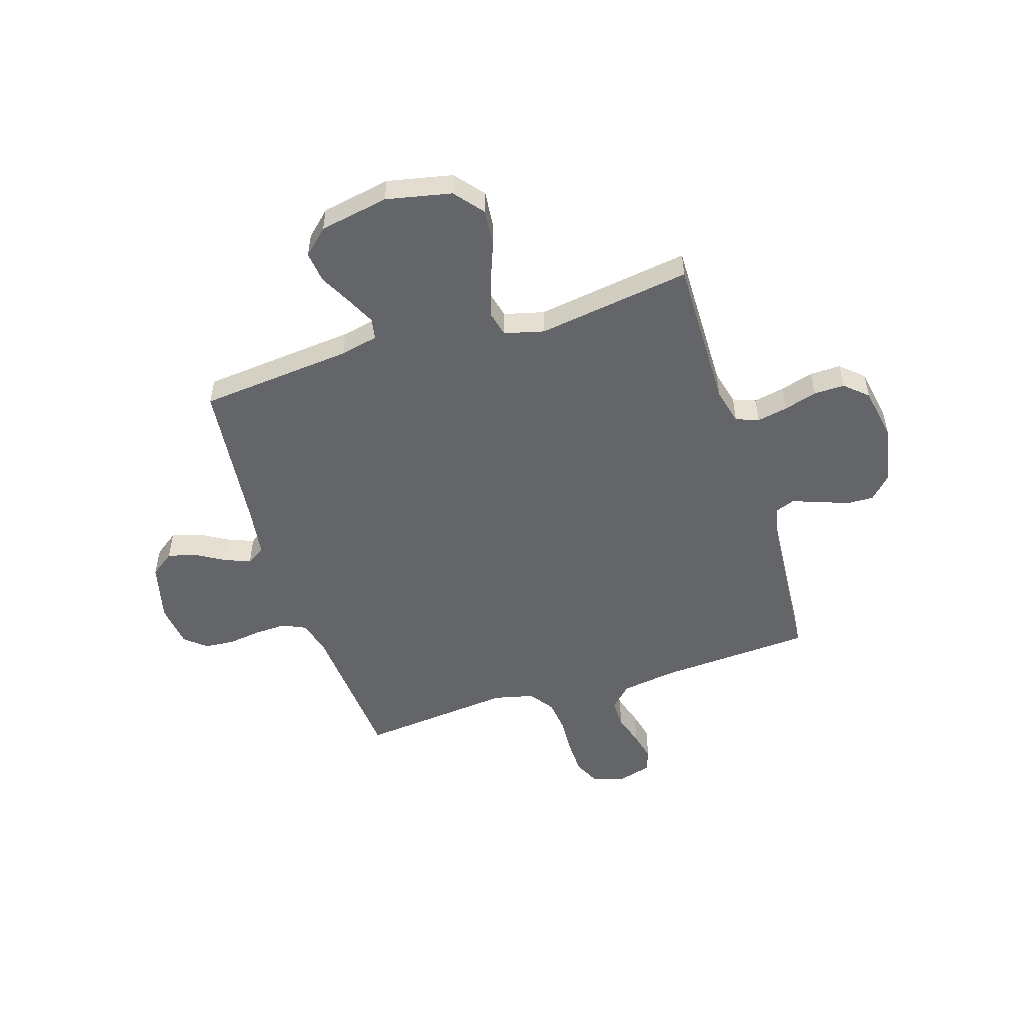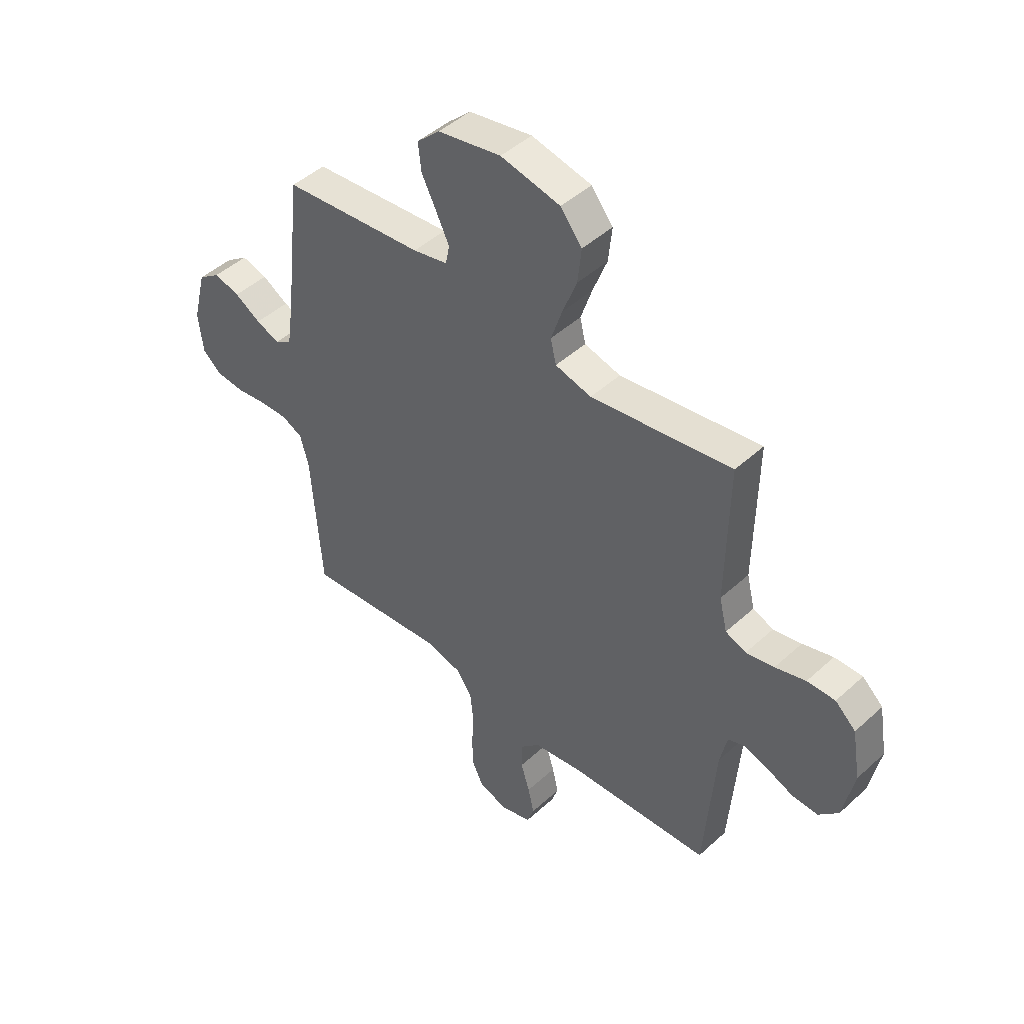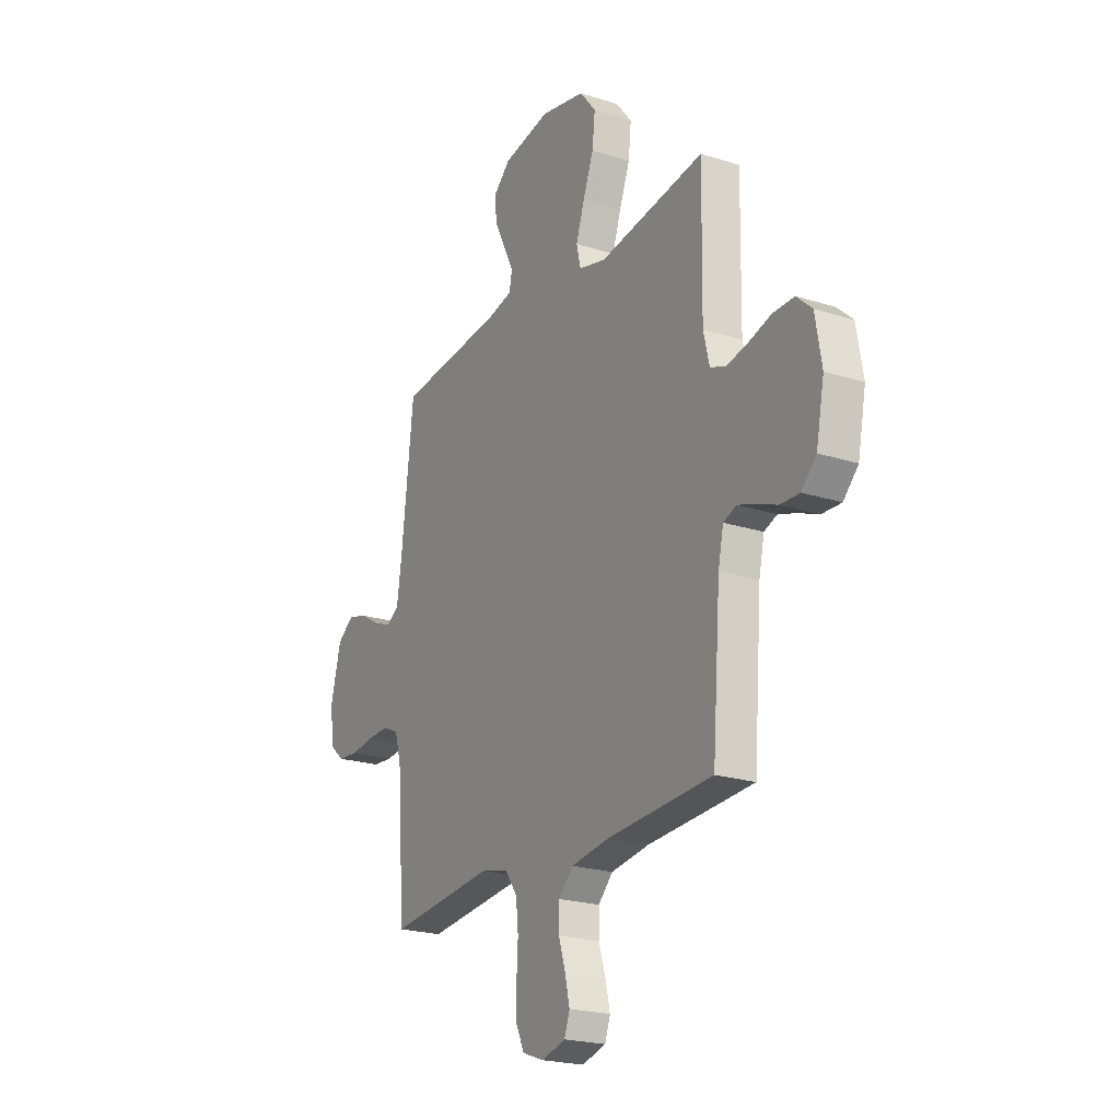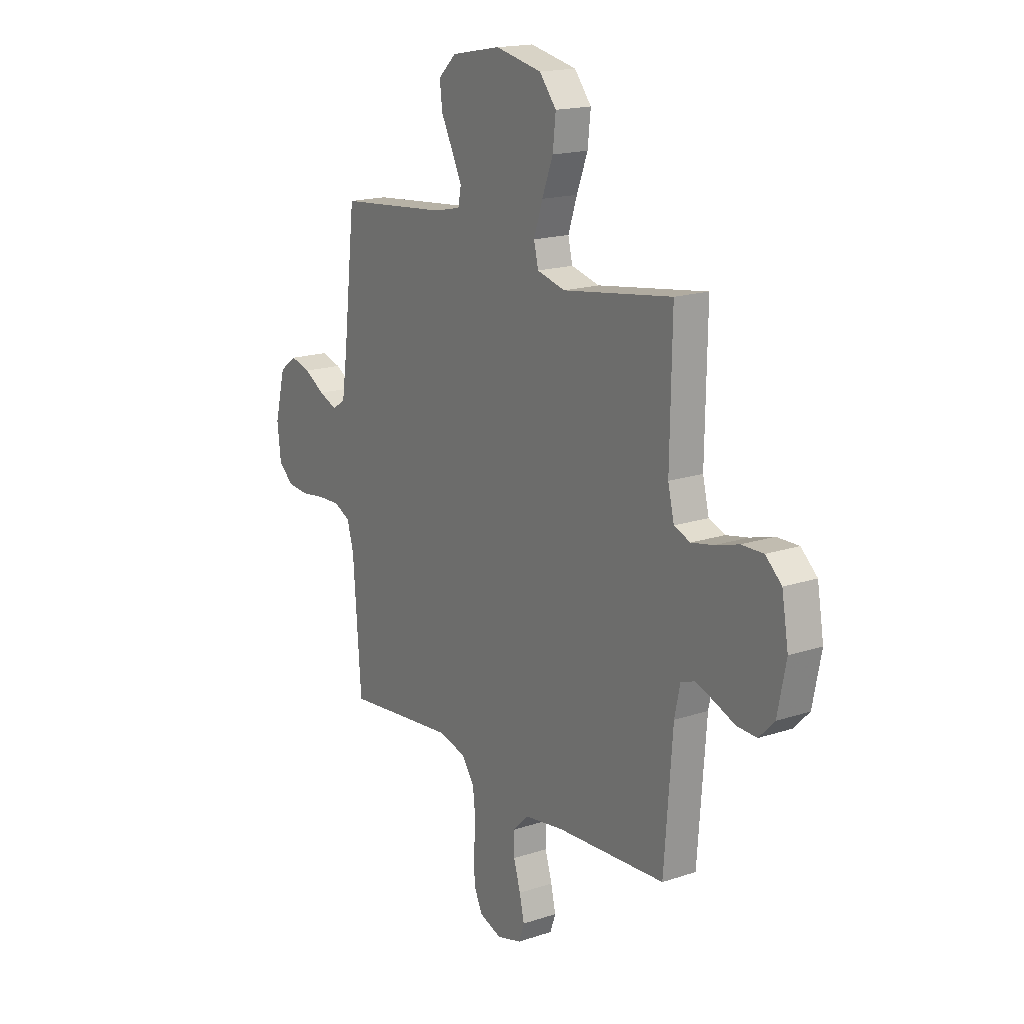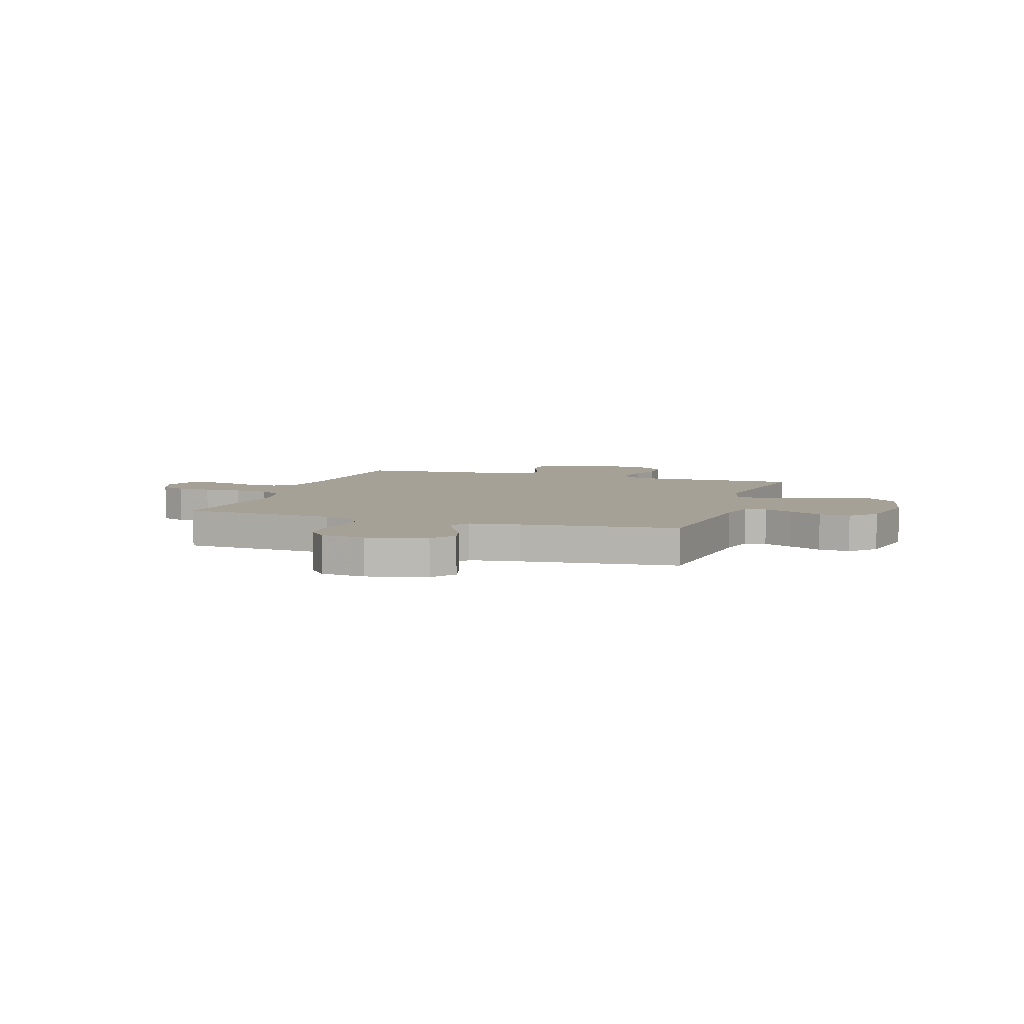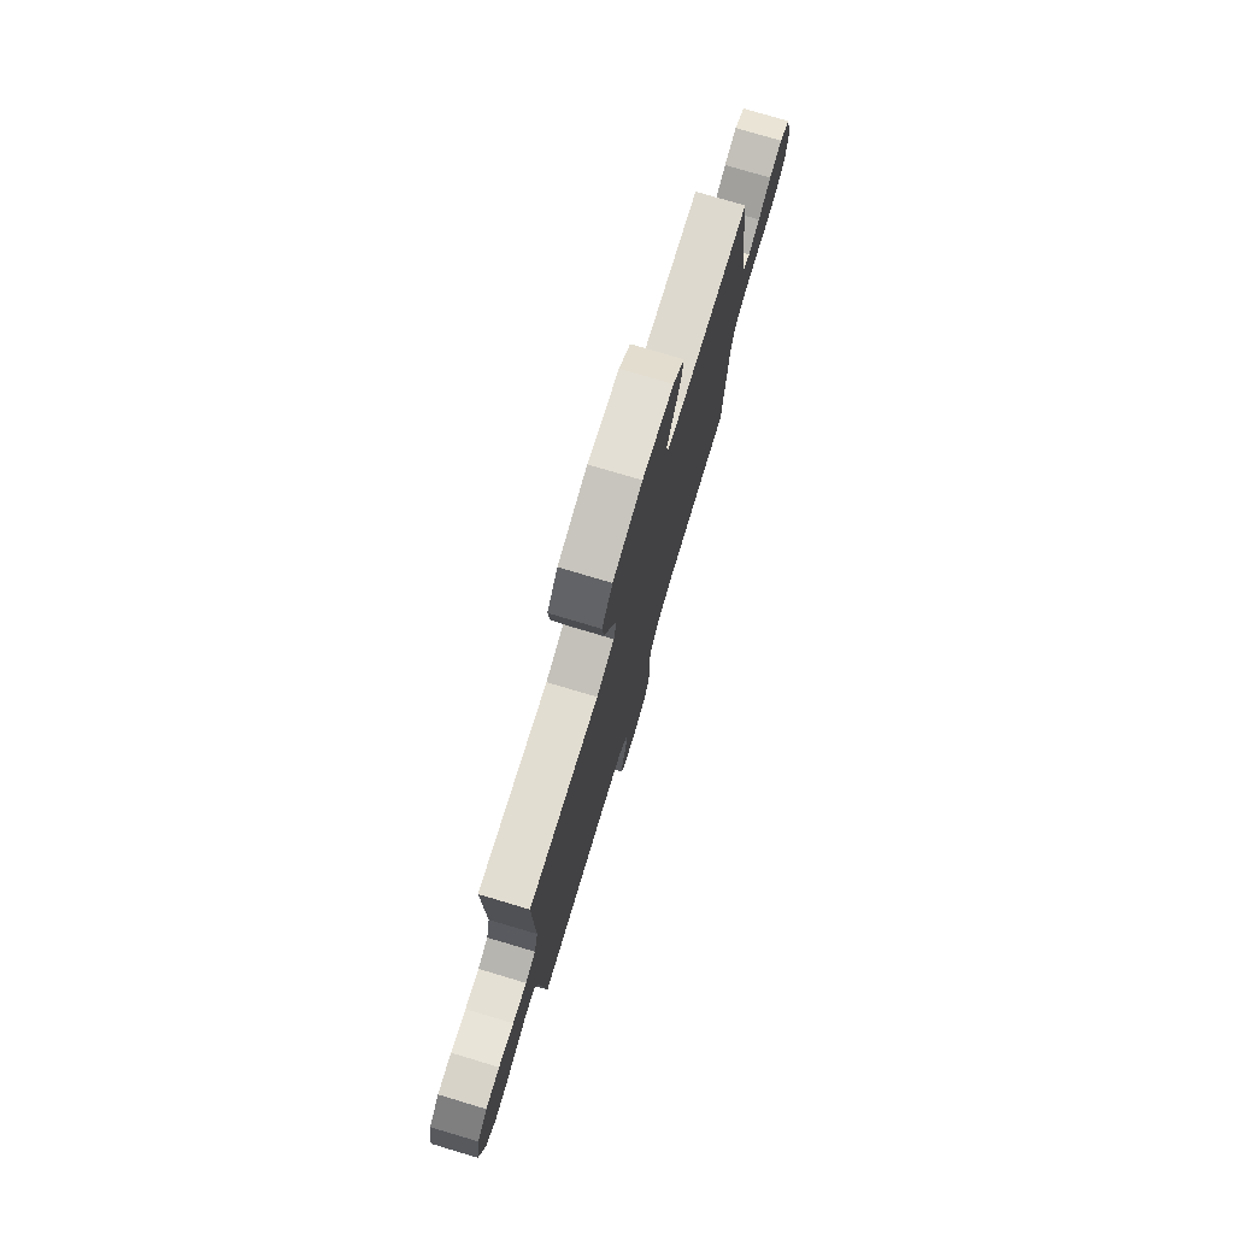
<metadata>
{"format":"obj","ext":"obj","renderer":"f3d","projection":"perspective","resolution":1024,"background":"white","views":[{"elev":-51.5,"azim":17.7,"up":"+Y"},{"elev":46.2,"azim":43.9,"up":"+Z"},{"elev":-21.9,"azim":60.9,"up":"+Z"},{"elev":17.3,"azim":56.5,"up":"+Z"},{"elev":6.0,"azim":-71.8,"up":"+Y"},{"elev":77.1,"azim":106.6,"up":"+Z"}]}
</metadata>
<code>
v 0.5 0.07 0.5
v 0.495 0.07 0.2
v 0.512 0.07 0.13
v 0.556 0.07 0.113
v 0.616 0.07 0.125
v 0.681 0.07 0.144
v 0.741 0.07 0.145
v 0.785 0.07 0.105
v 0.803 0.07 0
v 0.78 0.07 -0.115
v 0.738 0.07 -0.158
v 0.683 0.07 -0.156
v 0.626 0.07 -0.133
v 0.575 0.07 -0.116
v 0.538 0.07 -0.13
v 0.523 0.07 -0.2
v 0.5 0.07 -0.5
v 0.2 0.07 -0.517
v 0.093 0.07 -0.533
v 0.051 0.07 -0.575
v 0.051 0.07 -0.632
v 0.07 0.07 -0.694
v 0.083 0.07 -0.751
v 0.068 0.07 -0.794
v 0 0.07 -0.813
v -0.061 0.07 -0.791
v -0.084 0.07 -0.741
v -0.085 0.07 -0.675
v -0.081 0.07 -0.603
v -0.088 0.07 -0.537
v -0.122 0.07 -0.489
v -0.2 0.07 -0.47
v -0.5 0.07 -0.5
v -0.522 0.07 -0.2
v -0.54 0.07 -0.136
v -0.585 0.07 -0.115
v -0.646 0.07 -0.117
v -0.711 0.07 -0.126
v -0.77 0.07 -0.121
v -0.811 0.07 -0.086
v -0.821 0.07 0
v -0.792 0.07 0.114
v -0.745 0.07 0.148
v -0.69 0.07 0.133
v -0.634 0.07 0.1
v -0.584 0.07 0.08
v -0.548 0.07 0.103
v -0.534 0.07 0.2
v -0.5 0.07 0.5
v -0.2 0.07 0.528
v -0.126 0.07 0.544
v -0.118 0.07 0.585
v -0.145 0.07 0.641
v -0.177 0.07 0.704
v -0.184 0.07 0.764
v -0.135 0.07 0.81
v 0 0.07 0.835
v 0.127 0.07 0.808
v 0.173 0.07 0.751
v 0.165 0.07 0.677
v 0.135 0.07 0.599
v 0.111 0.07 0.527
v 0.123 0.07 0.476
v 0.2 0.07 0.456
v 0.5 0 0.5
v 0.495 0 0.2
v 0.512 0 0.13
v 0.556 0 0.113
v 0.616 0 0.125
v 0.681 0 0.144
v 0.741 0 0.145
v 0.785 0 0.105
v 0.803 0 0
v 0.78 0 -0.115
v 0.738 0 -0.158
v 0.683 0 -0.156
v 0.626 0 -0.133
v 0.575 0 -0.116
v 0.538 0 -0.13
v 0.523 0 -0.2
v 0.5 0 -0.5
v 0.2 0 -0.517
v 0.093 0 -0.533
v 0.051 0 -0.575
v 0.051 0 -0.632
v 0.07 0 -0.694
v 0.083 0 -0.751
v 0.068 0 -0.794
v 0 0 -0.813
v -0.061 0 -0.791
v -0.084 0 -0.741
v -0.085 0 -0.675
v -0.081 0 -0.603
v -0.088 0 -0.537
v -0.122 0 -0.489
v -0.2 0 -0.47
v -0.5 0 -0.5
v -0.522 0 -0.2
v -0.54 0 -0.136
v -0.585 0 -0.115
v -0.646 0 -0.117
v -0.711 0 -0.126
v -0.77 0 -0.121
v -0.811 0 -0.086
v -0.821 0 0
v -0.792 0 0.114
v -0.745 0 0.148
v -0.69 0 0.133
v -0.634 0 0.1
v -0.584 0 0.08
v -0.548 0 0.103
v -0.534 0 0.2
v -0.5 0 0.5
v -0.2 0 0.528
v -0.126 0 0.544
v -0.118 0 0.585
v -0.145 0 0.641
v -0.177 0 0.704
v -0.184 0 0.764
v -0.135 0 0.81
v 0 0 0.835
v 0.127 0 0.808
v 0.173 0 0.751
v 0.165 0 0.677
v 0.135 0 0.599
v 0.111 0 0.527
v 0.123 0 0.476
v 0.2 0 0.456
f 58 59 60 61
f 58 61 62
f 57 58 62
f 56 57 62 63
f 53 54 55 56
f 52 53 56 63
f 48 49 50
f 47 48 50 51
f 42 43 44 45
f 42 45 46
f 41 42 46
f 40 41 46
f 37 38 39 40
f 36 37 40 46
f 35 36 46 47
f 32 33 34
f 31 32 34 35
f 26 27 28 29
f 26 29 30
f 25 26 30
f 24 25 30
f 21 22 23 24
f 21 24 30
f 20 21 30 31
f 16 17 18
f 15 16 18 19
f 10 11 12 13
f 10 13 14
f 9 10 14
f 8 9 14 15
f 5 6 7 8
f 4 5 8 15
f 64 1 2
f 63 64 2 3
f 51 52 63 3
f 35 47 51 3
f 19 20 31 35
f 15 19 35
f 3 4 15 35
f 125 124 123 122
f 126 125 122
f 126 122 121
f 127 126 121 120
f 120 119 118 117
f 127 120 117 116
f 114 113 112
f 115 114 112 111
f 109 108 107 106
f 110 109 106
f 110 106 105
f 110 105 104
f 104 103 102 101
f 110 104 101 100
f 111 110 100 99
f 98 97 96
f 99 98 96 95
f 93 92 91 90
f 94 93 90
f 94 90 89
f 94 89 88
f 88 87 86 85
f 94 88 85
f 95 94 85 84
f 82 81 80
f 83 82 80 79
f 77 76 75 74
f 78 77 74
f 78 74 73
f 79 78 73 72
f 72 71 70 69
f 79 72 69 68
f 66 65 128
f 67 66 128 127
f 67 127 116 115
f 67 115 111 99
f 99 95 84 83
f 99 83 79
f 99 79 68 67
f 1 65 66 2
f 2 66 67 3
f 3 67 68 4
f 4 68 69 5
f 5 69 70 6
f 6 70 71 7
f 7 71 72 8
f 8 72 73 9
f 9 73 74 10
f 10 74 75 11
f 11 75 76 12
f 12 76 77 13
f 13 77 78 14
f 14 78 79 15
f 15 79 80 16
f 16 80 81 17
f 17 81 82 18
f 18 82 83 19
f 19 83 84 20
f 20 84 85 21
f 21 85 86 22
f 22 86 87 23
f 23 87 88 24
f 24 88 89 25
f 25 89 90 26
f 26 90 91 27
f 27 91 92 28
f 28 92 93 29
f 29 93 94 30
f 30 94 95 31
f 31 95 96 32
f 32 96 97 33
f 33 97 98 34
f 34 98 99 35
f 35 99 100 36
f 36 100 101 37
f 37 101 102 38
f 38 102 103 39
f 39 103 104 40
f 40 104 105 41
f 41 105 106 42
f 42 106 107 43
f 43 107 108 44
f 44 108 109 45
f 45 109 110 46
f 46 110 111 47
f 47 111 112 48
f 48 112 113 49
f 49 113 114 50
f 50 114 115 51
f 51 115 116 52
f 52 116 117 53
f 53 117 118 54
f 54 118 119 55
f 55 119 120 56
f 56 120 121 57
f 57 121 122 58
f 58 122 123 59
f 59 123 124 60
f 60 124 125 61
f 61 125 126 62
f 62 126 127 63
f 63 127 128 64
f 64 128 65 1

</code>
